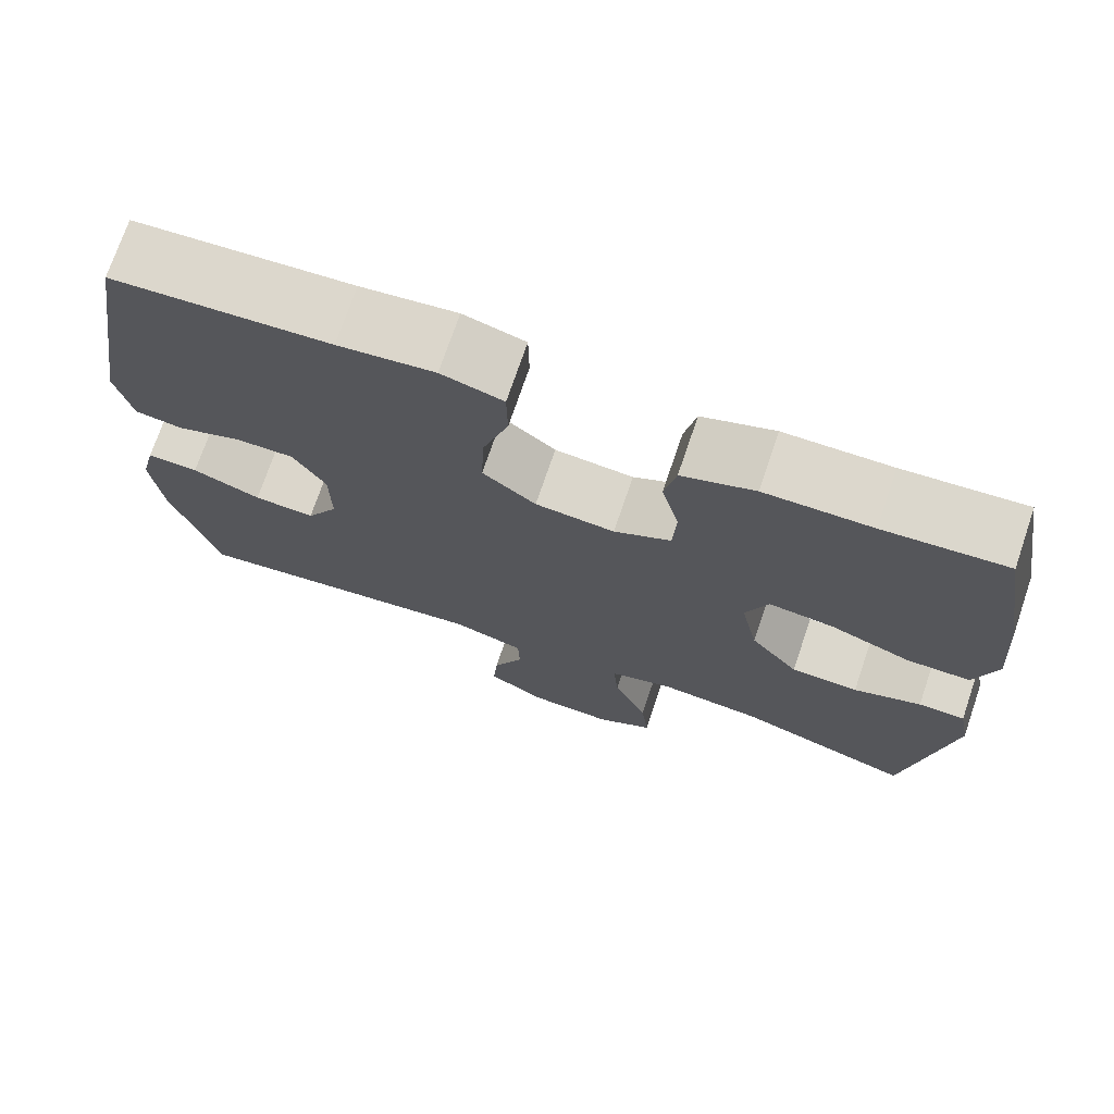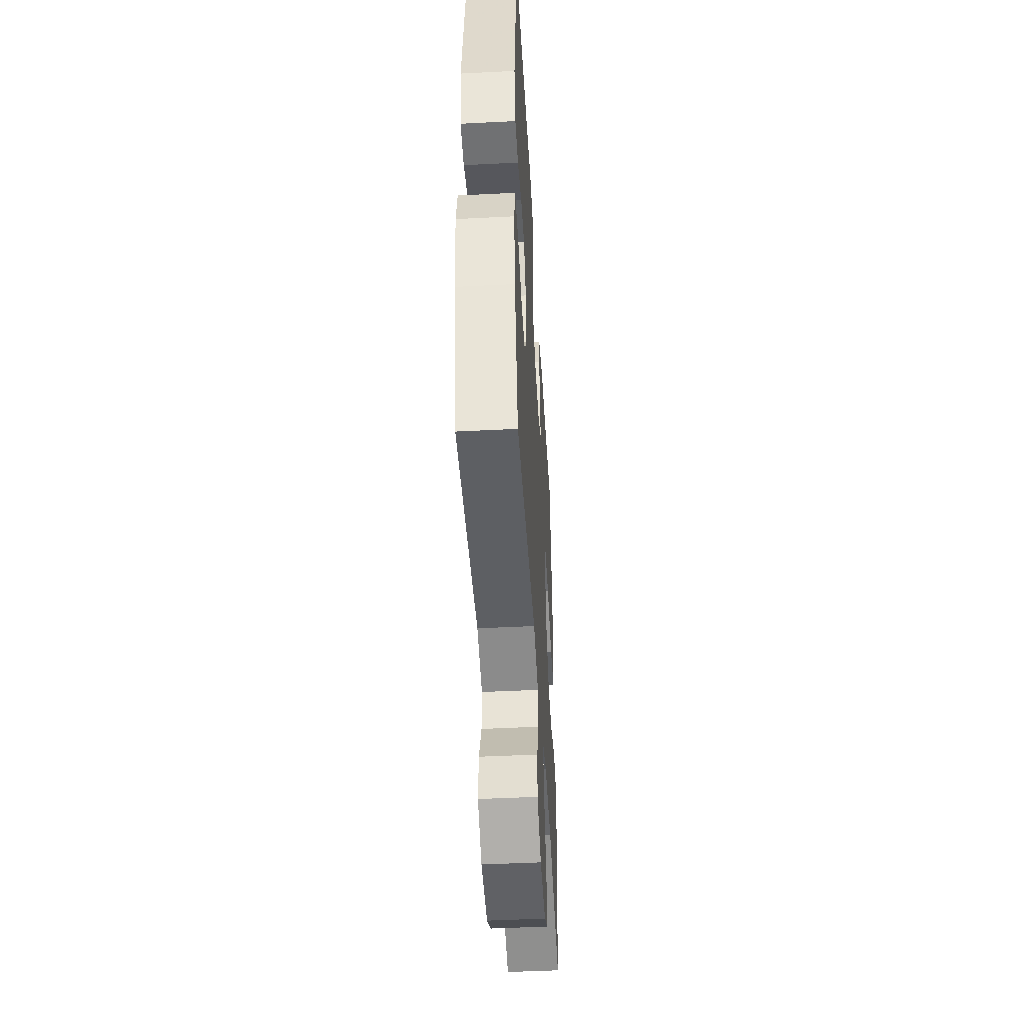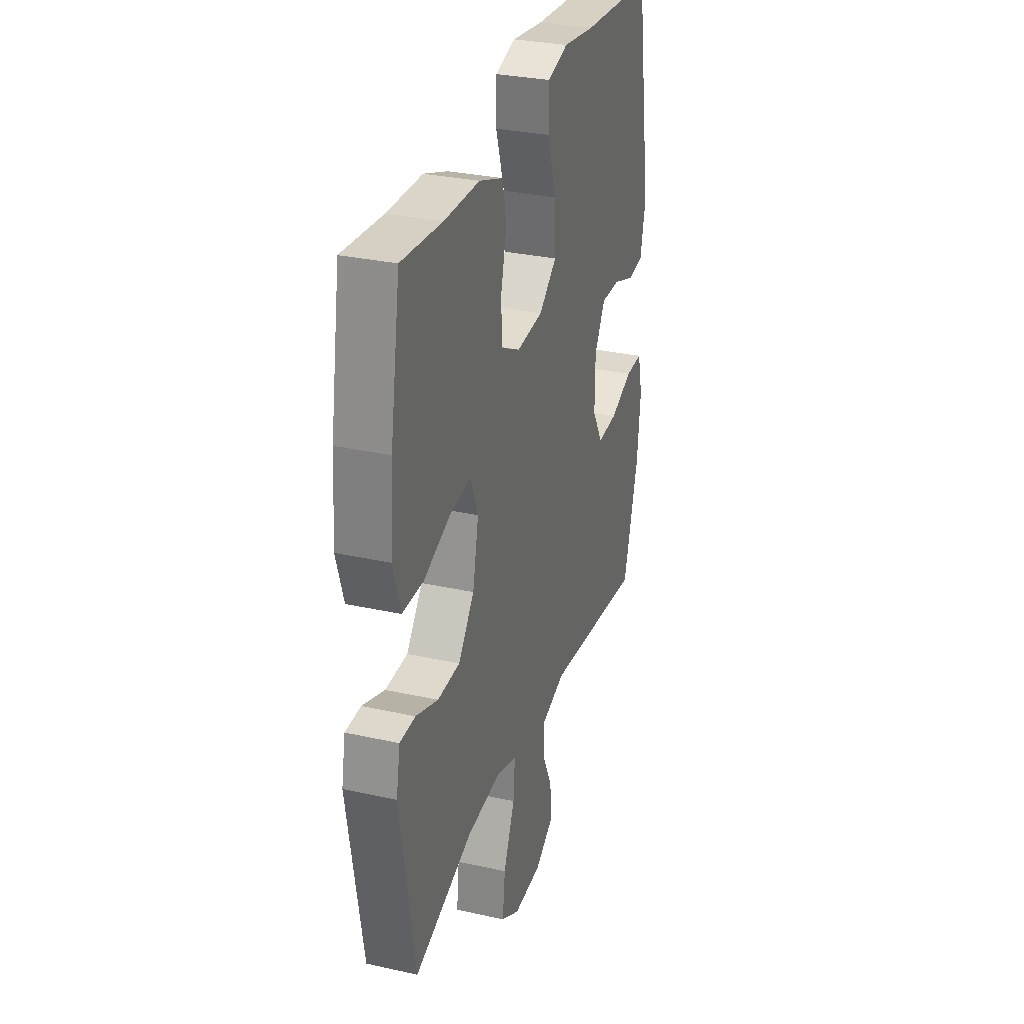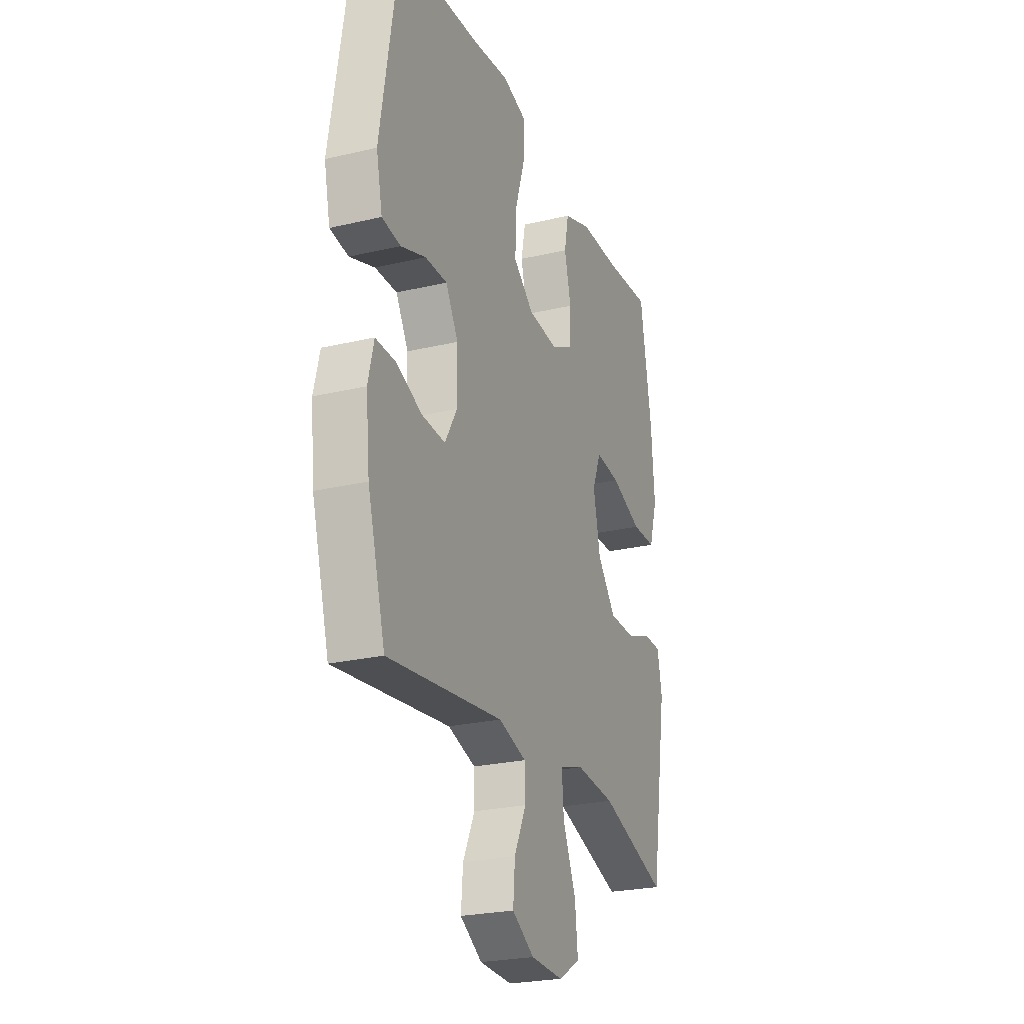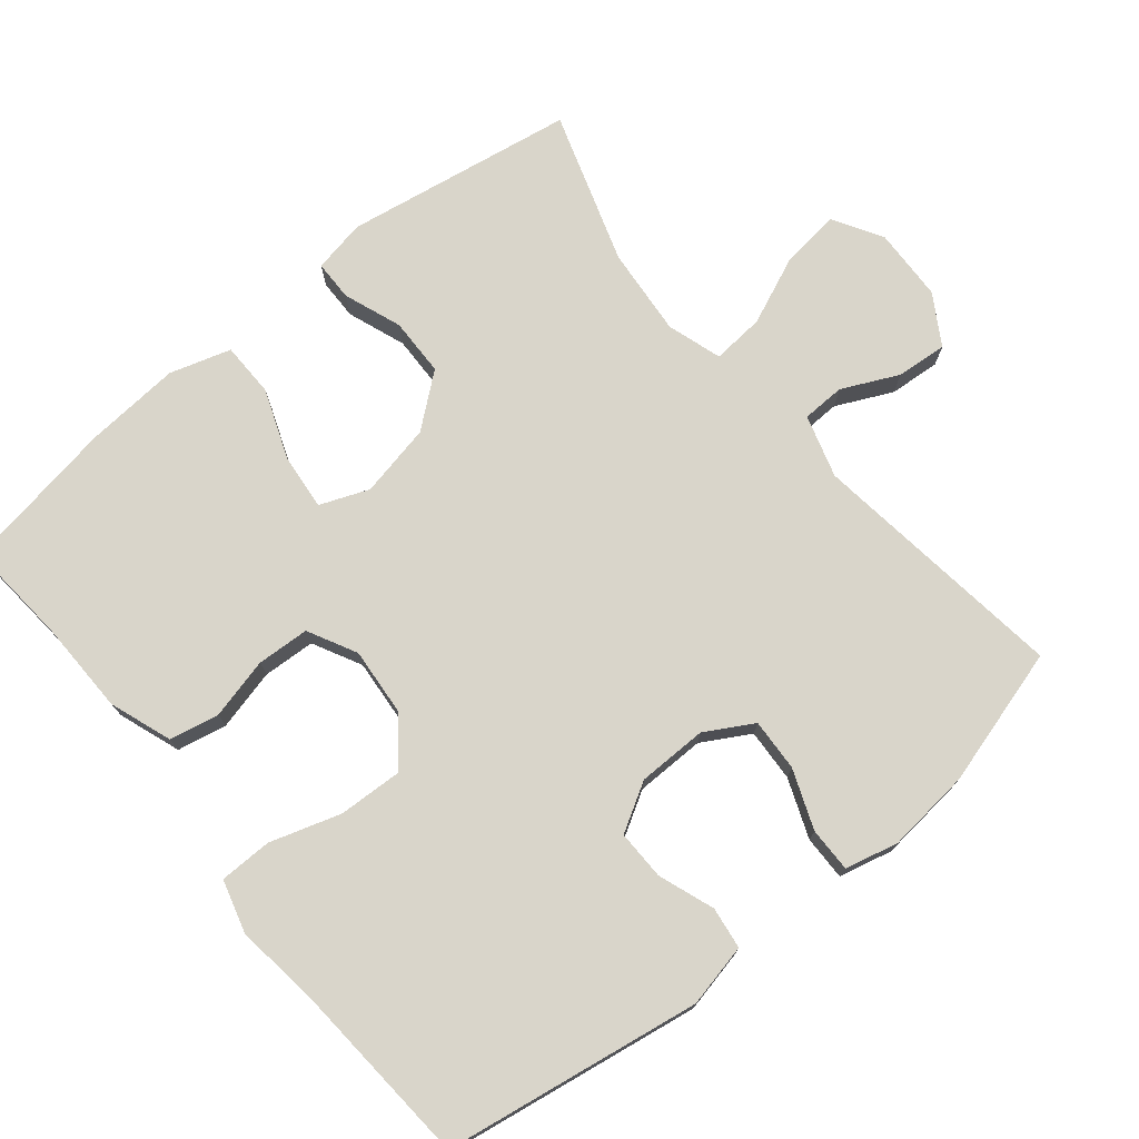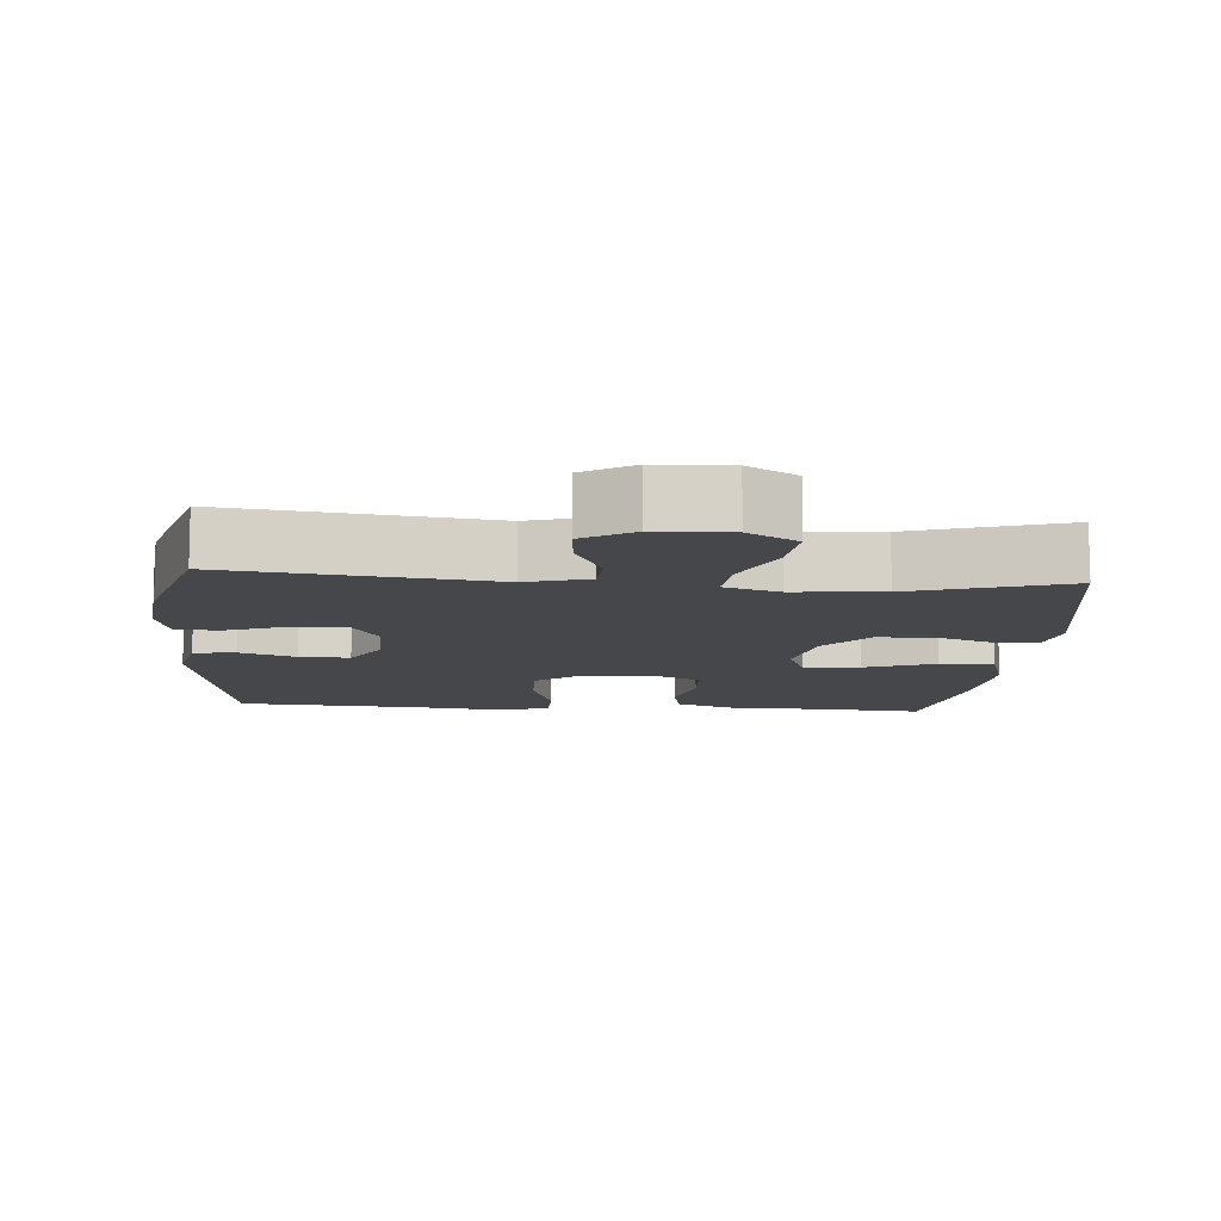
<metadata>
{"format":"obj","ext":"obj","renderer":"f3d","projection":"perspective","resolution":1024,"background":"white","views":[{"elev":73.0,"azim":-161.2,"up":"+Z"},{"elev":-47.3,"azim":93.3,"up":"+Z"},{"elev":30.6,"azim":-72.2,"up":"+Z"},{"elev":-25.0,"azim":111.0,"up":"+Z"},{"elev":74.6,"azim":50.6,"up":"+Y"},{"elev":-10.5,"azim":175.4,"up":"+Y"}]}
</metadata>
<code>
v 0.5 0.07 -0.5
v 0.14 0.07 -0.454
v 0.053 0.07 -0.48
v 0.051 0.07 -0.54
v 0.088 0.07 -0.618
v 0.094 0.07 -0.689
v 0.025 0.07 -0.731
v -0.077 0.07 -0.735
v -0.145 0.07 -0.695
v -0.136 0.07 -0.613
v -0.095 0.07 -0.517
v -0.089 0.07 -0.444
v -0.165 0.07 -0.42
v -0.288 0.07 -0.431
v -0.5 0.07 -0.5
v -0.553 0.07 -0.18
v -0.539 0.07 -0.106
v -0.483 0.07 -0.105
v -0.402 0.07 -0.135
v -0.321 0.07 -0.133
v -0.263 0.07 -0.061
v -0.242 0.07 0.041
v -0.269 0.07 0.109
v -0.347 0.07 0.101
v -0.444 0.07 0.064
v -0.52 0.07 0.065
v -0.546 0.07 0.15
v -0.536 0.07 0.284
v -0.5 0.07 0.5
v -0.354 0.07 0.488
v -0.226 0.07 0.486
v -0.139 0.07 0.455
v -0.125 0.07 0.386
v -0.146 0.07 0.301
v -0.142 0.07 0.228
v -0.074 0.07 0.193
v 0.021 0.07 0.201
v 0.085 0.07 0.252
v 0.081 0.07 0.341
v 0.05 0.07 0.439
v 0.051 0.07 0.512
v 0.125 0.07 0.533
v 0.24 0.07 0.518
v 0.5 0.07 0.5
v 0.558 0.07 0.144
v 0.539 0.07 0.056
v 0.481 0.07 0.048
v 0.403 0.07 0.076
v 0.334 0.07 0.077
v 0.295 0.07 0.01
v 0.294 0.07 -0.087
v 0.332 0.07 -0.153
v 0.405 0.07 -0.149
v 0.487 0.07 -0.117
v 0.549 0.07 -0.116
v 0.567 0.07 -0.19
v 0.555 0.07 -0.307
v 0.5 0 -0.5
v 0.14 0 -0.454
v 0.053 0 -0.48
v 0.051 0 -0.54
v 0.088 0 -0.618
v 0.094 0 -0.689
v 0.025 0 -0.731
v -0.077 0 -0.735
v -0.145 0 -0.695
v -0.136 0 -0.613
v -0.095 0 -0.517
v -0.089 0 -0.444
v -0.165 0 -0.42
v -0.288 0 -0.431
v -0.5 0 -0.5
v -0.553 0 -0.18
v -0.539 0 -0.106
v -0.483 0 -0.105
v -0.402 0 -0.135
v -0.321 0 -0.133
v -0.263 0 -0.061
v -0.242 0 0.041
v -0.269 0 0.109
v -0.347 0 0.101
v -0.444 0 0.064
v -0.52 0 0.065
v -0.546 0 0.15
v -0.536 0 0.284
v -0.5 0 0.5
v -0.354 0 0.488
v -0.226 0 0.486
v -0.139 0 0.455
v -0.125 0 0.386
v -0.146 0 0.301
v -0.142 0 0.228
v -0.074 0 0.193
v 0.021 0 0.201
v 0.085 0 0.252
v 0.081 0 0.341
v 0.05 0 0.439
v 0.051 0 0.512
v 0.125 0 0.533
v 0.24 0 0.518
v 0.5 0 0.5
v 0.558 0 0.144
v 0.539 0 0.056
v 0.481 0 0.048
v 0.403 0 0.076
v 0.334 0 0.077
v 0.295 0 0.01
v 0.294 0 -0.087
v 0.332 0 -0.153
v 0.405 0 -0.149
v 0.487 0 -0.117
v 0.549 0 -0.116
v 0.567 0 -0.19
v 0.555 0 -0.307
f 56 57 1 2
f 53 54 55 56
f 52 53 56 2
f 51 52 2 3
f 50 51 3
f 45 46 47 48
f 43 44 45 48
f 43 48 49
f 42 43 49 50
f 39 40 41 42
f 38 39 42 50
f 31 32 33 34
f 30 31 34 35
f 29 30 35
f 28 29 35
f 27 28 35 36
f 24 25 26 27
f 23 24 27 36
f 16 17 18 19
f 14 15 16 19
f 13 14 19 20
f 12 13 20 21
f 8 9 10 11
f 8 11 12
f 7 8 12
f 4 5 6 7
f 3 4 7 12
f 37 38 50 3
f 22 23 36 37
f 21 22 37
f 3 12 21 37
f 59 58 114 113
f 113 112 111 110
f 59 113 110 109
f 60 59 109 108
f 60 108 107
f 105 104 103 102
f 105 102 101 100
f 106 105 100
f 107 106 100 99
f 99 98 97 96
f 107 99 96 95
f 91 90 89 88
f 92 91 88 87
f 92 87 86
f 92 86 85
f 93 92 85 84
f 84 83 82 81
f 93 84 81 80
f 76 75 74 73
f 76 73 72 71
f 77 76 71 70
f 78 77 70 69
f 68 67 66 65
f 69 68 65
f 69 65 64
f 64 63 62 61
f 69 64 61 60
f 60 107 95 94
f 94 93 80 79
f 94 79 78
f 94 78 69 60
f 1 58 59 2
f 2 59 60 3
f 3 60 61 4
f 4 61 62 5
f 5 62 63 6
f 6 63 64 7
f 7 64 65 8
f 8 65 66 9
f 9 66 67 10
f 10 67 68 11
f 11 68 69 12
f 12 69 70 13
f 13 70 71 14
f 14 71 72 15
f 15 72 73 16
f 16 73 74 17
f 17 74 75 18
f 18 75 76 19
f 19 76 77 20
f 20 77 78 21
f 21 78 79 22
f 22 79 80 23
f 23 80 81 24
f 24 81 82 25
f 25 82 83 26
f 26 83 84 27
f 27 84 85 28
f 28 85 86 29
f 29 86 87 30
f 30 87 88 31
f 31 88 89 32
f 32 89 90 33
f 33 90 91 34
f 34 91 92 35
f 35 92 93 36
f 36 93 94 37
f 37 94 95 38
f 38 95 96 39
f 39 96 97 40
f 40 97 98 41
f 41 98 99 42
f 42 99 100 43
f 43 100 101 44
f 44 101 102 45
f 45 102 103 46
f 46 103 104 47
f 47 104 105 48
f 48 105 106 49
f 49 106 107 50
f 50 107 108 51
f 51 108 109 52
f 52 109 110 53
f 53 110 111 54
f 54 111 112 55
f 55 112 113 56
f 56 113 114 57
f 57 114 58 1

</code>
